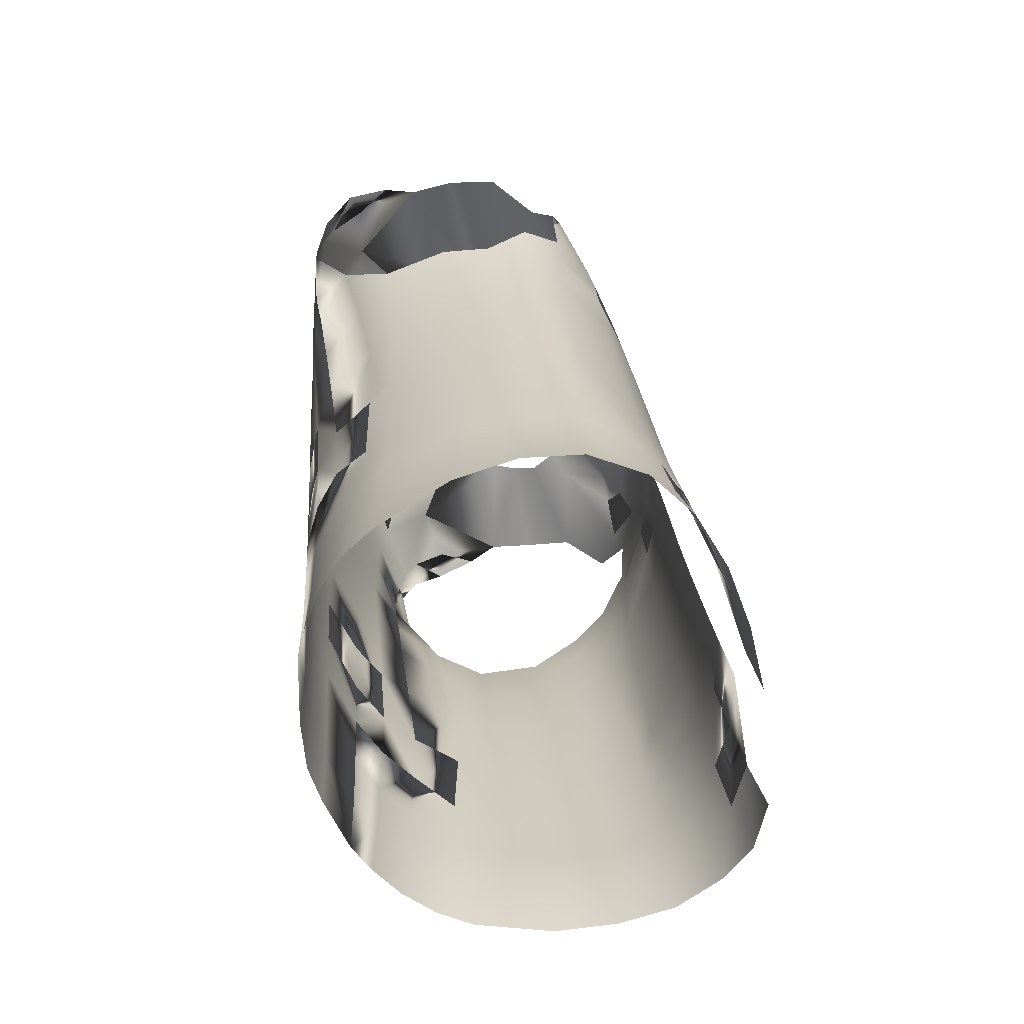
<metadata>
{"format":"obj","ext":"obj","renderer":"f3d","projection":"perspective","resolution":1024,"background":"white","views":[{"elev":-63.8,"azim":-78.9,"up":"+Y"}]}
</metadata>
<code>
o tshirt_0.001
v -0.1112 0.498 0.08447
v -0.1336 0.4409 0.1563
v -0.1894 0.4438 0.1389
v -0.07267 0.4977 0.09893
v -0.04093 0.4655 0.1182
v -0.1495 0.4998 0.06456
v -0.2623 0.453 0.1098
v -0.1744 0.511 0.02796
v -0.3162 0.5035 -0.006211
v -0.3123 0.4816 0.05869
v -0.3109 0.5084 -0.06472
v -0.1726 0.5202 -0.003946
v -0.1209 0.5363 -0.09531
v -0.1709 0.5182 -0.1918
v -0.233 0.5111 -0.1637
v -0.09679 0.5464 -0.1062
v -0.1224 0.5166 -0.1999
v -0.06453 0.5481 -0.1153
v -0.0416 0.5175 -0.2084
v -0.02302 0.55 -0.1218
v 0.003007 0.5278 -0.2104
v -0.1536 -0.4833 0.2795
v -0.2195 -0.555 0.2702
v -0.2136 -0.4748 0.2528
v -0.1953 0.3879 0.1624
v -0.1379 0.3783 0.1774
v -0.1994 0.3228 0.1789
v -0.1406 0.3072 0.1936
v -0.2017 0.2516 0.1875
v -0.1429 0.1532 0.2116
v -0.2008 0.09778 0.1967
v -0.2017 0.1803 0.1921
v -0.1432 0.06645 0.2184
v -0.2009 -0.003502 0.2032
v -0.1439 -0.03341 0.226
v -0.2019 -0.1155 0.2112
v -0.145 -0.1365 0.2347
v -0.2038 -0.2169 0.2205
v -0.1468 -0.2257 0.2449
v -0.2064 -0.303 0.2306
v -0.1489 -0.3117 0.256
v -0.2099 -0.3889 0.2416
v -0.06924 0.3734 0.1891
v -0.07098 0.296 0.2058
v -0.1422 0.23 0.2042
v -0.07227 0.2127 0.2179
v -0.07322 0.1302 0.2273
v -0.07396 0.04154 0.2352
v -0.07473 -0.05273 0.2432
v -0.07571 -0.1423 0.2522
v -0.07685 -0.2287 0.2619
v -0.3032 -0.5424 0.02059
v -0.2652 -0.4842 -0.06589
v -0.2971 -0.4802 0.02126
v -0.3218 0.03877 0.003833
v -0.321 0.1187 -0.08161
v -0.332 0.1325 -0.001497
v -0.3126 -0.06882 0.008559
v -0.3036 0.01994 -0.07472
v -0.3082 -0.176 0.01213
v -0.2929 -0.08811 -0.07047
v -0.3041 -0.2639 0.01517
v -0.2851 -0.192 -0.06775
v -0.3022 -0.3362 0.01744
v -0.2785 -0.2733 -0.06599
v -0.3119 -0.5354 0.09639
v -0.3041 -0.4673 0.09225
v -0.302 -0.5346 0.1675
v -0.2572 -0.4721 0.2182
v -0.2912 -0.4658 0.1639
v -0.2675 -0.5391 0.2296
v -0.2995 -0.4082 0.01948
v -0.305 -0.4026 0.0886
v -0.2507 -0.4023 0.2151
v -0.292 -0.4011 0.1538
v -0.3062 -0.3359 0.08907
v -0.2593 -0.3347 0.196
v -0.3076 -0.2641 0.08269
v -0.2902 -0.265 0.1456
v -0.2911 -0.336 0.1495
v -0.2649 -0.2715 0.1812
v -0.3099 -0.1779 0.07952
v -0.2915 -0.1828 0.1407
v -0.2732 -0.1883 0.1637
v -0.3117 -0.07275 0.07622
v -0.2969 -0.0791 0.124
v -0.2717 -0.104 0.1593
v -0.3176 0.03326 0.07121
v -0.3058 0.02773 0.1084
v -0.2758 7.2e-05 0.1505
v -0.327 0.1273 0.05901
v -0.3113 0.1203 0.1046
v -0.2737 0.1826 0.15
v -0.318 0.1957 0.1081
v -0.2767 0.1045 0.1473
v -0.2803 0.2383 0.1477
v -0.2586 0.2633 0.1611
v -0.2894 0.2923 0.1456
v -0.259 0.3045 0.1614
v -0.2689 0.3954 0.1413
v -0.2219 0.4243 0.1401
v -0.272 0.3468 0.1517
v 0 -0.4773 -0.2099
v -0.05303 -0.5653 -0.2033
v -0.05247 -0.4673 -0.207
v -0.1287 -0.5555 -0.1881
v -0.1285 -0.4591 -0.191
v -0.04897 0.4816 -0.239
v -0.05078 0.391 -0.2519
v -0.1345 0.4648 -0.2301
v -0.05182 0.2984 -0.2535
v -0.1375 0.3838 -0.2418
v -0.1398 0.2198 -0.239
v -0.139 0.3019 -0.243
v -0.05257 0.2062 -0.251
v -0.1401 0.1359 -0.2328
v -0.05321 0.1124 -0.2467
v -0.1396 0.03859 -0.2251
v -0.05385 0.01335 -0.241
v -0.1377 -0.07274 -0.2166
v -0.05371 -0.1834 -0.2277
v -0.1324 -0.2729 -0.2021
v -0.1351 -0.1802 -0.2088
v -0.05323 -0.278 -0.2209
v -0.1301 -0.366 -0.1963
v -0.05273 -0.3727 -0.214
v 0 0.4886 -0.2414
v 0 0.3928 -0.2548
v 0 0.2949 -0.2569
v 0 0.198 -0.2546
v 0 0.1006 -0.2505
v 0 0.00242 -0.2452
v -0.05395 -0.08846 -0.2345
v 0 -0.09384 -0.2388
v 0 -0.1898 -0.2321
v 0 -0.2857 -0.225
v 0 -0.3816 -0.2176
v -0.1681 -0.4664 -0.1708
v -0.1659 -0.5542 -0.1709
v -0.2425 -0.5512 -0.1109
v -0.2683 -0.5515 -0.07006
v -0.206 -0.5525 -0.1457
v -0.2423 -0.4788 -0.1063
v -0.2077 -0.4728 -0.142
v -0.2484 -0.4135 -0.1006
v -0.1706 -0.3756 -0.1747
v -0.1797 -0.2809 -0.1773
v -0.1876 -0.1826 -0.1833
v -0.1905 -0.05957 -0.1948
v -0.1933 0.05767 -0.2065
v -0.1995 0.1563 -0.216
v -0.203 0.2316 -0.2244
v -0.2086 0.3067 -0.2281
v -0.2121 0.373 -0.2269
v -0.2128 0.4383 -0.2187
v -0.2868 0.4185 -0.2041
v -0.2827 0.3653 -0.2116
v -0.2734 0.3113 -0.2107
v -0.2602 0.2436 -0.2059
v -0.252 0.1758 -0.1957
v -0.238 0.07658 -0.1829
v -0.2335 -0.04521 -0.1669
v -0.2298 -0.1819 -0.1499
v -0.2219 -0.2878 -0.1435
v -0.2122 -0.3845 -0.1437
v -0.2735 -0.3441 -0.06536
v -0.2674 -0.397 -0.06991
v -0.2792 -0.06387 -0.1036
v -0.2926 0.07727 -0.1256
v -0.3109 0.1766 -0.1467
v -0.3047 0.2845 -0.1977
v -0.2945 0.3515 -0.2073
v -0.2668 -0.1943 -0.09843
v -0.2763 -0.1758 -0.08497
v -0.2873 -0.07152 -0.08654
v -0.2967 0.01964 -0.0904
v -0.1634 0.5263 -0.03483
v -0.3125 0.4255 -0.1936
v -0.3001 0.4925 -0.1492
v -0.3309 0.4752 -0.1573
v -0.291 0.4547 -0.1896
v -0.2556 -0.3157 -0.09796
v -0.1556 -0.5661 0.2953
v -0.08069 -0.4868 0.2949
v -0.08171 -0.5737 0.308
v 0 -0.5727 0.3111
v -0.1512 -0.3975 0.2676
v -0.0781 -0.3148 0.2724
v -0.07941 -0.4008 0.2835
v 0.1201 0.498 0.08446
v 0.09585 0.4636 0.1106
v 0.08163 0.4977 0.09893
v 0.1894 0.4438 0.1389
v 0.1585 0.4998 0.06456
v 0.1838 0.4719 0.07882
v 0.1833 0.511 0.02796
v 0.3123 0.4816 0.05869
v 0.3162 0.5035 -0.006211
v 0.1815 0.5202 -0.003946
v 0.3109 0.5084 -0.06472
v 0.1299 0.5363 -0.09531
v 0.1709 0.5182 -0.1918
v 0.1057 0.5464 -0.1062
v 0.1279 0.5166 -0.1999
v 0.07725 0.5481 -0.1153
v 0.04762 0.5175 -0.2084
v 0.03608 0.55 -0.1218
v 0.006533 0.5563 -0.1244
v 0.1536 -0.4833 0.2795
v 0.2195 -0.555 0.2702
v 0.1556 -0.5661 0.2953
v 0.1953 0.3879 0.1624
v 0.1379 0.3783 0.1774
v 0.1994 0.3228 0.1789
v 0.1406 0.3072 0.1936
v 0.2017 0.2516 0.1875
v 0.1422 0.23 0.2042
v 0.1429 0.1532 0.2116
v 0.2008 0.09778 0.1967
v 0.1432 0.06645 0.2184
v 0.2009 -0.003502 0.2032
v 0.1439 -0.03341 0.226
v 0.2019 -0.1155 0.2112
v 0.145 -0.1365 0.2347
v 0.2038 -0.2169 0.2205
v 0.1468 -0.2257 0.2449
v 0.2064 -0.303 0.2306
v 0.1489 -0.3117 0.256
v 0.2099 -0.3889 0.2416
v 0.1512 -0.3975 0.2676
v 0.06924 0.3734 0.1891
v 0.04989 0.4655 0.1182
v 0.07098 0.296 0.2058
v 0.07227 0.2127 0.2179
v 0.07322 0.1302 0.2273
v 0.07396 0.04154 0.2352
v 0.07473 -0.05273 0.2432
v 0.07571 -0.1423 0.2522
v 0.07685 -0.2287 0.2619
v 0.0781 -0.3148 0.2724
v 0.2652 -0.4842 -0.06589
v 0.3032 -0.5424 0.02059
v 0.2971 -0.4802 0.02126
v 0.321 0.1187 -0.08161
v 0.3217 0.03877 0.003833
v 0.332 0.1325 -0.001497
v 0.3036 0.01994 -0.07472
v 0.3126 -0.06882 0.008559
v 0.2929 -0.08811 -0.07047
v 0.3082 -0.176 0.01213
v 0.2851 -0.192 -0.06775
v 0.3041 -0.2639 0.01517
v 0.2785 -0.2733 -0.06599
v 0.3022 -0.3362 0.01744
v 0.3119 -0.5354 0.09639
v 0.3041 -0.4673 0.09225
v 0.302 -0.5346 0.1675
v 0.2912 -0.4658 0.1639
v 0.2572 -0.4721 0.2182
v 0.2675 -0.5391 0.2296
v 0.2136 -0.4748 0.2528
v 0.2995 -0.4082 0.01948
v 0.305 -0.4026 0.0886
v 0.292 -0.4011 0.1538
v 0.2507 -0.4023 0.2151
v 0.3062 -0.3359 0.08907
v 0.2911 -0.336 0.1495
v 0.2593 -0.3347 0.196
v 0.3076 -0.2641 0.08269
v 0.2902 -0.265 0.1456
v 0.2649 -0.2715 0.1812
v 0.3099 -0.1779 0.07952
v 0.2915 -0.1828 0.1407
v 0.2732 -0.1883 0.1637
v 0.3117 -0.07275 0.07622
v 0.2969 -0.0791 0.124
v 0.2717 -0.104 0.1593
v 0.3175 0.03326 0.07121
v 0.3058 0.02773 0.1084
v 0.2758 7.2e-05 0.1505
v 0.327 0.1273 0.05901
v 0.338 0.2002 0.06073
v 0.3113 0.1203 0.1046
v 0.318 0.1957 0.1081
v 0.2803 0.2383 0.1477
v 0.3281 0.2475 0.1046
v 0.2737 0.1826 0.15
v 0.2767 0.1045 0.1473
v 0.2017 0.1803 0.1921
v 0.2894 0.2923 0.1456
v 0.2586 0.2633 0.1611
v 0.259 0.3045 0.1614
v 0.2689 0.3954 0.1413
v 0.2219 0.4243 0.1401
v 0.272 0.3468 0.1517
v 0.332 0.4232 0.1113
v 0.05303 -0.5653 -0.2033
v 0 -0.5765 -0.2067
v 0.05247 -0.4673 -0.207
v 0.1287 -0.5555 -0.1881
v 0.04897 0.4816 -0.239
v 0.1345 0.4648 -0.2301
v 0.05078 0.391 -0.2519
v 0.1375 0.3838 -0.2418
v 0.05182 0.2984 -0.2535
v 0.1398 0.2198 -0.239
v 0.05257 0.2062 -0.251
v 0.1401 0.1359 -0.2328
v 0.05321 0.1124 -0.2467
v 0.1396 0.03859 -0.2251
v 0.05385 0.01335 -0.241
v 0.1377 -0.07274 -0.2166
v 0.05395 -0.08846 -0.2345
v 0.05371 -0.1834 -0.2277
v 0.1324 -0.2729 -0.2021
v 0.05323 -0.278 -0.2209
v 0.1301 -0.366 -0.1963
v 0.05273 -0.3727 -0.214
v 0.1285 -0.4591 -0.191
v 0.1681 -0.4664 -0.1708
v 0.1659 -0.5542 -0.1709
v 0.2425 -0.5512 -0.1109
v 0.2683 -0.5515 -0.07006
v 0.2423 -0.4788 -0.1063
v 0.206 -0.5525 -0.1457
v 0.2077 -0.4728 -0.142
v 0.2484 -0.4135 -0.1006
v 0.2122 -0.3845 -0.1437
v 0.1706 -0.3756 -0.1747
v 0.1797 -0.2809 -0.1773
v 0.1876 -0.1826 -0.1833
v 0.1351 -0.1802 -0.2088
v 0.1905 -0.05957 -0.1948
v 0.1933 0.05767 -0.2065
v 0.1995 0.1563 -0.216
v 0.203 0.2316 -0.2244
v 0.139 0.3019 -0.243
v 0.2086 0.3067 -0.2281
v 0.2121 0.373 -0.2269
v 0.2128 0.4383 -0.2187
v 0.2868 0.4185 -0.2041
v 0.2734 0.3113 -0.2107
v 0.2827 0.3653 -0.2116
v 0.2602 0.2436 -0.2059
v 0.252 0.1758 -0.1957
v 0.238 0.07658 -0.1829
v 0.2335 -0.04521 -0.1669
v 0.2298 -0.1819 -0.1499
v 0.2219 -0.2878 -0.1435
v 0.233 0.5111 -0.1637
v 0.2674 -0.397 -0.06991
v 0.2735 -0.3441 -0.06536
v 0.2792 -0.06387 -0.1036
v 0.2926 0.07727 -0.1256
v 0.3109 0.1766 -0.1467
v 0.3121 0.252 -0.1865
v 0.3047 0.2845 -0.1977
v 0.2945 0.3515 -0.2073
v 0.2668 -0.1943 -0.09843
v 0.2763 -0.1758 -0.08497
v 0.2873 -0.07152 -0.08654
v 0.2967 0.01964 -0.0904
v 0.1724 0.5263 -0.03483
v 0.3125 0.4255 -0.1936
v 0.3309 0.4752 -0.1573
v 0.3001 0.4925 -0.1492
v 0.291 0.4547 -0.1896
v 0.2556 -0.3157 -0.09796
v 0.07941 -0.4008 0.2835
v 0.3255 0.4992 -0.105
v 0 -0.4871 0.2999
v -0.3121 0.252 -0.1865
v -0.3255 0.4992 -0.105
v 0.1924 0.4158 0.1506
v 0.07162 0.2543 0.2118
v 0.1666 0.3831 0.1699
v 0.1974 0.3554 0.1706
v 0.1687 0.3505 0.1782
v 0.1393 0.3428 0.1855
v 0.1036 0.3759 0.1833
v 0.17 0.315 0.1863
v 0.1414 0.2686 0.1989
v 0.1049 0.3403 0.1913
v 0.05956 0.4194 0.1536
v 0.07011 0.3347 0.1974
v 0.1425 0.1916 0.2079
v 0.07274 0.1715 0.2226
v 0.1066 0.263 0.205
v 0.1072 0.2213 0.2111
v 0.1058 0.3016 0.1997
v 0.1076 0.1829 0.2147
v 0.108 0.1417 0.2194
v 0.108 0.4808 0.09755
v 0.1009 0.4979 0.0917
v 0.1548 0.4709 0.1117
v 0.08874 0.4807 0.1048
v 0.1426 0.4537 0.1248
v 0.1456 0.4258 0.1365
v 0.1169 0.421 0.144
v 0.08255 0.4185 0.1499
v 0.07287 0.4645 0.1144
v 0.06576 0.4816 0.1086
v -0.1224 0.4695 0.1204
v -0.09193 0.4979 0.0917
v -0.1032 0.4693 0.1276
v -0.08729 0.4532 0.1373
v -0.1358 0.4096 0.1669
v -0.1014 0.4072 0.1727
v -0.1076 0.1829 0.2147
v -0.108 0.1417 0.2194
v -0.0568 0.4816 0.1086
v -0.05509 0.4194 0.1536
v -0.1393 0.3428 0.1855
v -0.1058 0.3016 0.1997
v -0.1066 0.263 0.205
v -0.07011 0.3347 0.1974
v -0.1049 0.3403 0.1913
v -0.1414 0.2686 0.1989
v -0.07162 0.2543 0.2118
v -0.1072 0.2213 0.2111
v -0.1425 0.1916 0.2079
v -0.07274 0.1715 0.2226
v -0.1036 0.3759 0.1833
f 1 403 2 3
f 4 411 405
f 3 6 1
f 7 8 6
f 9 8 10
f 11 12 9
f 13 14 15
f 16 17 14
f 18 19 17
f 20 21 19
f 22 23 24
f 2 25 3
f 26 27 25
f 28 29 27
f 30 31 32
f 33 34 31
f 35 36 34
f 37 38 36
f 39 40 38
f 41 42 40
f 43 408 412
f 43 417 423
f 44 415 414
f 46 409 420
f 47 33 30 410
f 48 35 33
f 49 37 35
f 50 39 37
f 51 41 39
f 52 53 54
f 55 56 57
f 58 59 55
f 60 61 58
f 62 63 60
f 64 65 62
f 54 66 52
f 67 68 66
f 69 68 70
f 24 71 69
f 72 67 54
f 73 70 67
f 74 70 75
f 24 74 42
f 73 64 76
f 76 75 73
f 75 77 74
f 42 77 40
f 78 64 62
f 76 79 80
f 80 81 77
f 40 81 38
f 82 62 60
f 83 78 82
f 79 84 81
f 85 60 58
f 82 86 83
f 83 87 84
f 88 58 55
f 89 85 88
f 86 90 87
f 91 55 57
f 88 92 89
f 93 92 94
f 89 95 90
f 38 84 36
f 36 87 34
f 34 90 31
f 31 95 32
f 32 93 29
f 96 29 93
f 97 98 99
f 29 99 27
f 100 7 101
f 3 101 7
f 102 27 99
f 103 104 105
f 105 106 107
f 108 17 19
f 109 110 108
f 111 112 109
f 111 113 114
f 115 116 113
f 117 118 116
f 119 120 118
f 121 122 123
f 124 125 122
f 126 107 125
f 127 19 21
f 128 111 109
f 129 115 111
f 130 117 115
f 131 119 117
f 132 133 119
f 134 121 133
f 135 124 121
f 136 126 124
f 137 105 126
f 106 138 139
f 140 53 141
f 142 143 140
f 144 145 143
f 107 146 138
f 125 147 146
f 148 122 147
f 118 149 150
f 116 150 151
f 113 151 152
f 114 152 153
f 154 114 153
f 155 112 154
f 156 154 157
f 154 158 157
f 153 159 158
f 152 160 159
f 151 161 160
f 150 162 161
f 149 163 162
f 148 164 163
f 146 164 165
f 138 165 144
f 139 144 142
f 155 15 14
f 145 53 143
f 166 72 167
f 168 163 162
f 169 162 161
f 160 169 161
f 159 170 160
f 171 159 158
f 172 158 157
f 72 53 167
f 63 173 174
f 174 168 175
f 61 174 175
f 59 175 176
f 176 168 169
f 59 169 56
f 15 177 11
f 157 178 156
f 179 180 181
f 178 181 156
f 15 181 179
f 182 165 164
f 166 145 182
f 164 173 163
f 182 65 166
f 183 184 185
f 184 186 185
f 45 32 30 421
f 187 24 22
f 188 187 189
f 189 22 184
f 25 100 27
f 133 123 121
f 108 128 127
f 148 120 149
f 110 14 155
f 179 11 15
f 190 393 394
f 193 194 195
f 195 196 197
f 196 198 197
f 199 200 198
f 201 202 203
f 203 204 205
f 205 206 207
f 207 21 208
f 209 210 211
f 191 398 399
f 213 378 379
f 215 216 217 382
f 218 219 220
f 220 221 222
f 222 223 224
f 224 225 226
f 226 227 228
f 228 229 230
f 191 400 401
f 231 383 385
f 233 388 375
f 234 391 387
f 235 220 236
f 236 222 237
f 237 224 238
f 238 226 239
f 239 228 240
f 241 242 243
f 244 245 246
f 247 248 245
f 249 250 248
f 251 252 250
f 253 254 252
f 243 255 256
f 256 257 258
f 257 259 258
f 260 261 259
f 262 256 263
f 263 258 264
f 265 258 259
f 265 261 229
f 263 254 262
f 266 264 267
f 268 264 265
f 268 229 227
f 254 269 252
f 270 266 267
f 271 267 268
f 271 227 225
f 252 272 250
f 269 273 272
f 274 270 271
f 250 275 248
f 276 272 273
f 277 273 274
f 248 278 245
f 275 279 278
f 280 276 277
f 245 281 246
f 282 246 281
f 283 278 279
f 284 281 283
f 284 285 286
f 287 283 288
f 288 279 280
f 274 225 223
f 277 223 221
f 280 221 219
f 288 219 289
f 287 289 216
f 290 286 285
f 285 216 291
f 291 290 285
f 292 216 214
f 195 293 294
f 294 193 195
f 214 295 292
f 296 295 293
f 103 297 298
f 299 300 297
f 204 301 206
f 302 303 301
f 304 305 303
f 305 306 307
f 307 308 309
f 309 310 311
f 311 312 313
f 314 315 316
f 316 317 318
f 318 319 299
f 206 127 21
f 128 305 129
f 129 307 130
f 130 309 131
f 131 311 132
f 132 313 134
f 134 314 135
f 135 316 136
f 136 318 137
f 137 299 103
f 320 300 321
f 241 322 323
f 324 325 322
f 326 327 328
f 329 319 320
f 330 317 329
f 331 315 332
f 333 310 334
f 334 308 335
f 335 306 336
f 336 337 338
f 339 337 304
f 340 304 302
f 341 339 340
f 342 339 343
f 344 338 342
f 345 336 344
f 346 335 345
f 347 334 346
f 348 333 347
f 349 331 348
f 349 329 328
f 328 320 326
f 326 321 325
f 340 350 341
f 327 241 351
f 352 262 254
f 348 353 347
f 347 354 346
f 345 354 355
f 344 355 356
f 344 357 342
f 342 358 343
f 262 241 243
f 359 251 360
f 360 353 359
f 249 360 251
f 361 247 362
f 353 362 354
f 247 354 362
f 350 363 201
f 343 364 358
f 365 366 367
f 367 364 341
f 350 367 341
f 328 368 349
f 352 327 351
f 349 359 368
f 253 368 352
f 217 289 216
f 230 261 229
f 240 230 228
f 369 209 230
f 212 293 294
f 313 332 312
f 128 301 127
f 312 331 333
f 302 202 204
f 366 200 370
f 1 404 403
f 3 7 6
f 7 10 8
f 9 12 8
f 11 177 12
f 13 16 14
f 16 18 17
f 18 20 19
f 20 208 21
f 22 183 23
f 2 407 26 25
f 26 413 28 27
f 28 418 45 29
f 30 33 31
f 33 35 34
f 35 37 36
f 37 39 38
f 39 41 40
f 41 187 42
f 43 423 408
f 43 416 417
f 44 419 415
f 46 422 409
f 47 48 33
f 48 49 35
f 49 50 37
f 50 51 39
f 51 188 41
f 371 184 189
f 52 141 53
f 55 59 56
f 58 61 59
f 60 63 61
f 62 65 63
f 64 166 65
f 54 67 66
f 67 70 68
f 69 71 68
f 24 23 71
f 72 73 67
f 73 75 70
f 74 69 70
f 24 69 74
f 73 72 64
f 76 80 75
f 75 80 77
f 42 74 77
f 78 76 64
f 76 78 79
f 80 79 81
f 40 77 81
f 82 78 62
f 83 79 78
f 79 83 84
f 85 82 60
f 82 85 86
f 83 86 87
f 88 85 58
f 89 86 85
f 86 89 90
f 91 88 55
f 88 91 92
f 94 92 91
f 96 93 94
f 93 95 92
f 89 92 95
f 38 81 84
f 36 84 87
f 34 87 90
f 31 90 95
f 32 95 93
f 96 97 29
f 97 96 98
f 29 97 99
f 3 25 101
f 102 100 27
f 102 99 98
f 103 298 104
f 105 104 106
f 108 110 17
f 109 112 110
f 111 114 112
f 111 115 113
f 115 117 116
f 117 119 118
f 119 133 120
f 121 124 122
f 124 126 125
f 126 105 107
f 127 108 19
f 128 129 111
f 129 130 115
f 130 131 117
f 131 132 119
f 132 134 133
f 134 135 121
f 135 136 124
f 136 137 126
f 137 103 105
f 106 107 138
f 140 143 53
f 142 144 143
f 144 165 145
f 107 125 146
f 125 122 147
f 148 123 122
f 118 120 149
f 116 118 150
f 113 116 151
f 114 113 152
f 154 112 114
f 155 110 112
f 156 155 154
f 154 153 158
f 153 152 159
f 152 151 160
f 151 150 161
f 150 149 162
f 149 148 163
f 148 147 164
f 146 147 164
f 138 146 165
f 139 138 144
f 155 156 15
f 145 167 53
f 166 64 72
f 168 173 163
f 169 168 162
f 160 170 169
f 159 372 170
f 171 372 159
f 172 171 158
f 72 54 53
f 63 65 173
f 174 173 168
f 61 63 174
f 59 61 175
f 176 175 168
f 59 176 169
f 56 169 170
f 15 13 177
f 157 172 178
f 179 373 180
f 178 180 181
f 15 156 181
f 182 145 165
f 166 167 145
f 164 182 173
f 182 173 65
f 183 22 184
f 184 371 186
f 45 29 32
f 187 42 24
f 188 41 187
f 189 187 22
f 25 101 100
f 133 120 123
f 108 109 128
f 148 123 120
f 110 17 14
f 179 373 11
f 190 395 393
f 192 396 402
f 193 395 190 194
f 195 194 196
f 196 199 198
f 199 363 200
f 201 350 202
f 203 202 204
f 205 204 206
f 207 206 21
f 209 261 210
f 191 397 398
f 213 376 378
f 215 381 214 216
f 218 289 219
f 220 219 221
f 222 221 223
f 224 223 225
f 226 225 227
f 228 227 229
f 191 399 400
f 231 380 383
f 233 390 388
f 234 389 391
f 235 392 218 220
f 236 220 222
f 237 222 224
f 238 224 226
f 239 226 228
f 241 323 242
f 244 247 245
f 247 249 248
f 249 251 250
f 251 253 252
f 253 352 254
f 243 242 255
f 256 255 257
f 257 260 259
f 260 210 261
f 262 243 256
f 263 256 258
f 265 264 258
f 265 259 261
f 263 266 254
f 266 263 264
f 268 267 264
f 268 265 229
f 254 266 269
f 270 269 266
f 271 270 267
f 271 268 227
f 252 269 272
f 269 270 273
f 274 273 270
f 250 272 275
f 276 275 272
f 277 276 273
f 248 275 278
f 275 276 279
f 280 279 276
f 245 278 281
f 283 281 278
f 284 282 281
f 282 284 286
f 284 287 285
f 287 284 283
f 288 283 279
f 274 271 225
f 277 274 223
f 280 277 221
f 288 280 219
f 287 288 289
f 285 287 216
f 291 292 290
f 292 291 216
f 296 195 197
f 195 296 293
f 294 212 374 193
f 214 293 295
f 290 292 295
f 103 299 297
f 299 319 300
f 204 302 301
f 302 304 303
f 304 337 305
f 305 337 306
f 307 306 308
f 309 308 310
f 311 310 312
f 314 332 315
f 316 315 317
f 318 317 319
f 206 301 127
f 128 303 305
f 129 305 307
f 130 307 309
f 131 309 311
f 132 311 313
f 134 313 314
f 135 314 316
f 136 316 318
f 137 318 299
f 320 319 300
f 241 324 322
f 324 326 325
f 326 324 327
f 329 317 319
f 330 315 317
f 331 330 315
f 333 312 310
f 334 310 308
f 335 308 306
f 336 306 337
f 339 338 337
f 340 339 304
f 341 343 339
f 342 338 339
f 344 336 338
f 345 335 336
f 346 334 335
f 347 333 334
f 348 331 333
f 349 330 331
f 349 330 329
f 328 329 320
f 326 320 321
f 340 202 350
f 327 324 241
f 352 351 262
f 348 359 353
f 347 353 354
f 345 346 354
f 344 345 355
f 344 356 357
f 342 357 358
f 262 351 241
f 359 253 251
f 360 361 353
f 249 361 360
f 361 249 247
f 353 361 362
f 247 244 354
f 355 354 244
f 350 200 363
f 343 341 364
f 365 370 366
f 367 365 364
f 350 366 367
f 328 327 368
f 352 368 327
f 349 348 359
f 253 359 368
f 217 386 218 289
f 230 209 261
f 240 369 230
f 212 377 214 293
f 313 314 332
f 128 303 301
f 312 332 331
f 302 340 202
f 366 350 200
f 391 386 218
f 391 389 386
f 389 217 386
f 388 382 217
f 388 390 382
f 390 215 382
f 383 379 215
f 383 380 379
f 380 213 379
f 400 380 231
f 400 399 380
f 399 213 380
f 378 377 214
f 378 376 377
f 376 212 377
f 398 374 212
f 398 397 374
f 397 193 374
f 402 401 232
f 402 396 401
f 396 191 401
f 393 397 191
f 393 395 397
f 395 193 397
f 387 392 235
f 387 391 392
f 391 218 392
f 375 389 234
f 375 388 389
f 388 217 389
f 385 390 233
f 385 383 390
f 383 215 390
f 401 384 232
f 401 400 384
f 400 231 384
f 379 381 215
f 379 378 381
f 378 214 381
f 399 376 213
f 399 398 376
f 398 212 376
f 394 396 192
f 394 393 396
f 393 191 396
f 409 410 30
f 409 422 410
f 422 47 410
f 415 420 45
f 415 419 420
f 419 46 420
f 417 414 28
f 417 416 414
f 416 44 414
f 408 407 2
f 408 423 407
f 423 26 407
f 403 405 2
f 403 404 405
f 404 4 405
f 420 421 45
f 420 409 421
f 409 30 421
f 414 418 28
f 414 415 418
f 415 45 418
f 423 413 26
f 423 417 413
f 417 28 413
f 412 406 5
f 412 408 406
f 408 2 406
f 405 406 2
f 405 411 406
f 411 5 406
l 371 369

</code>
